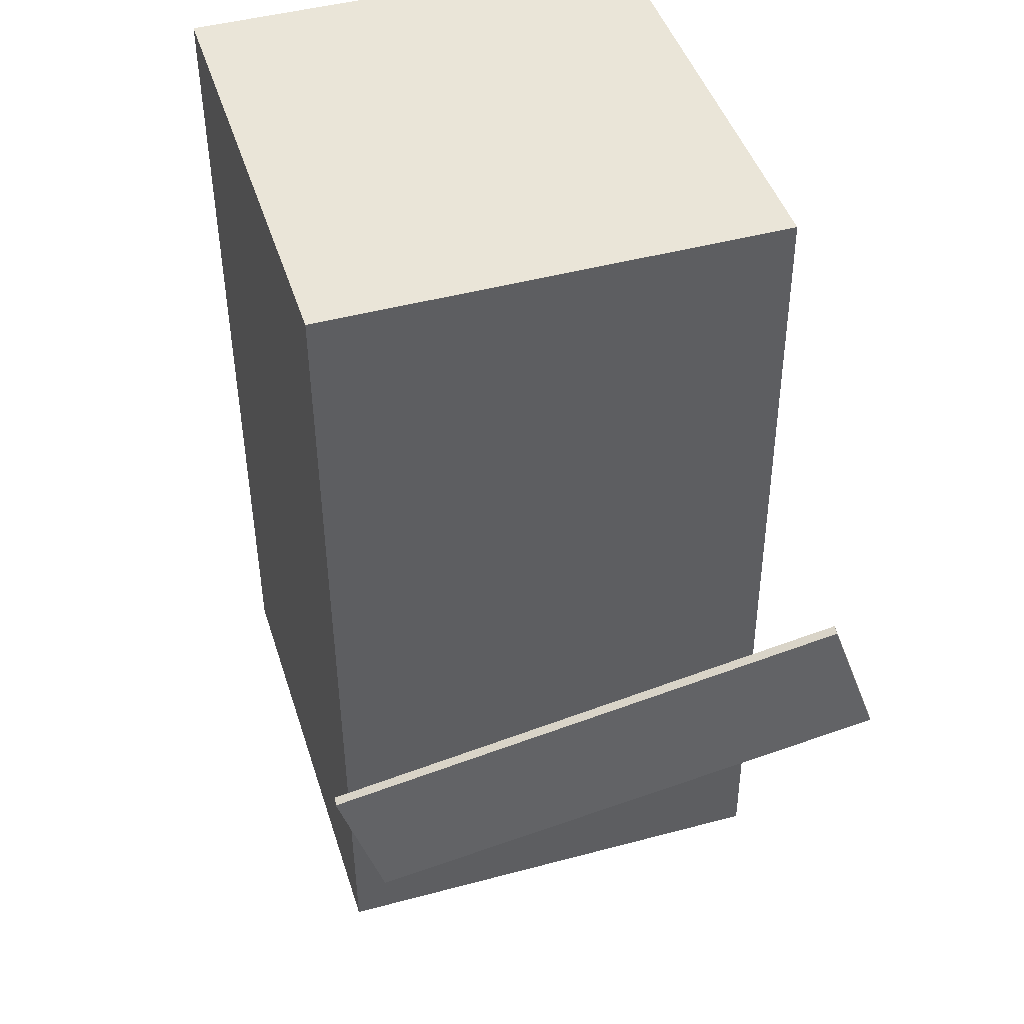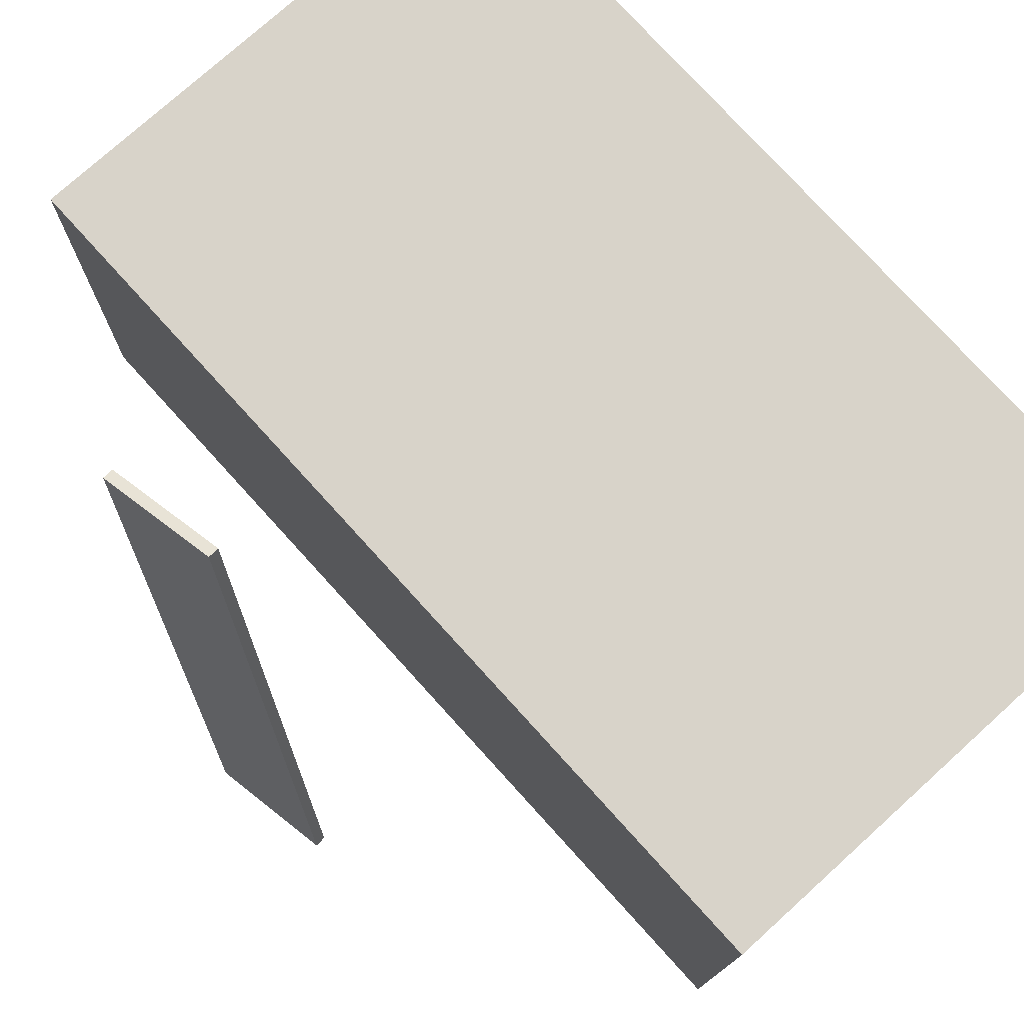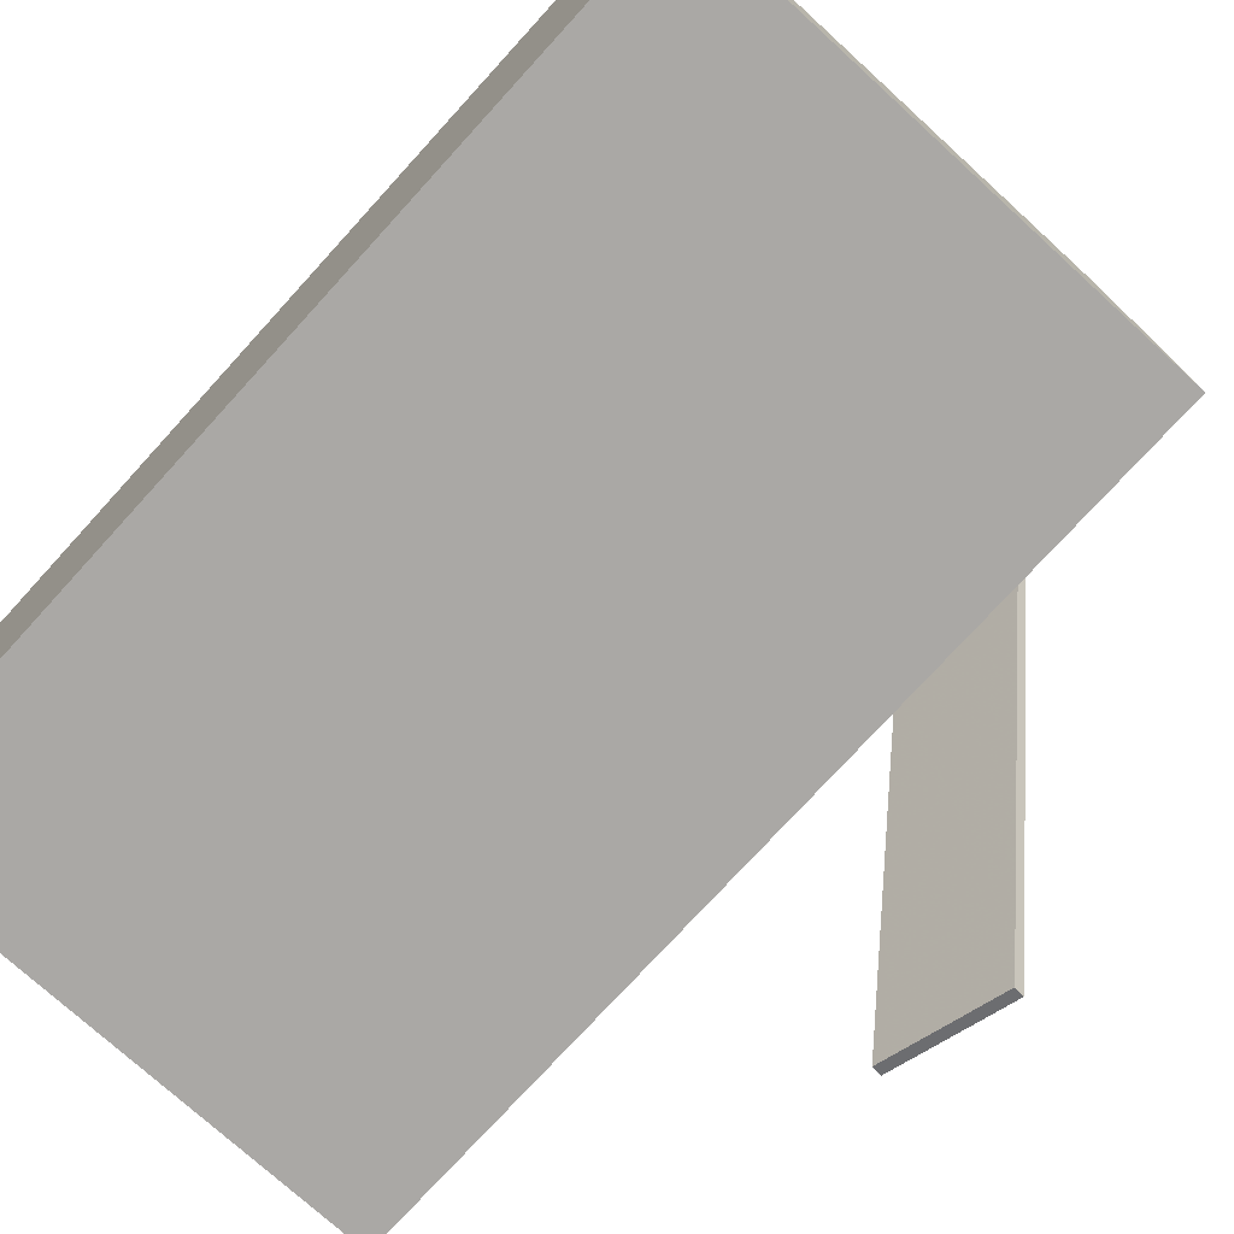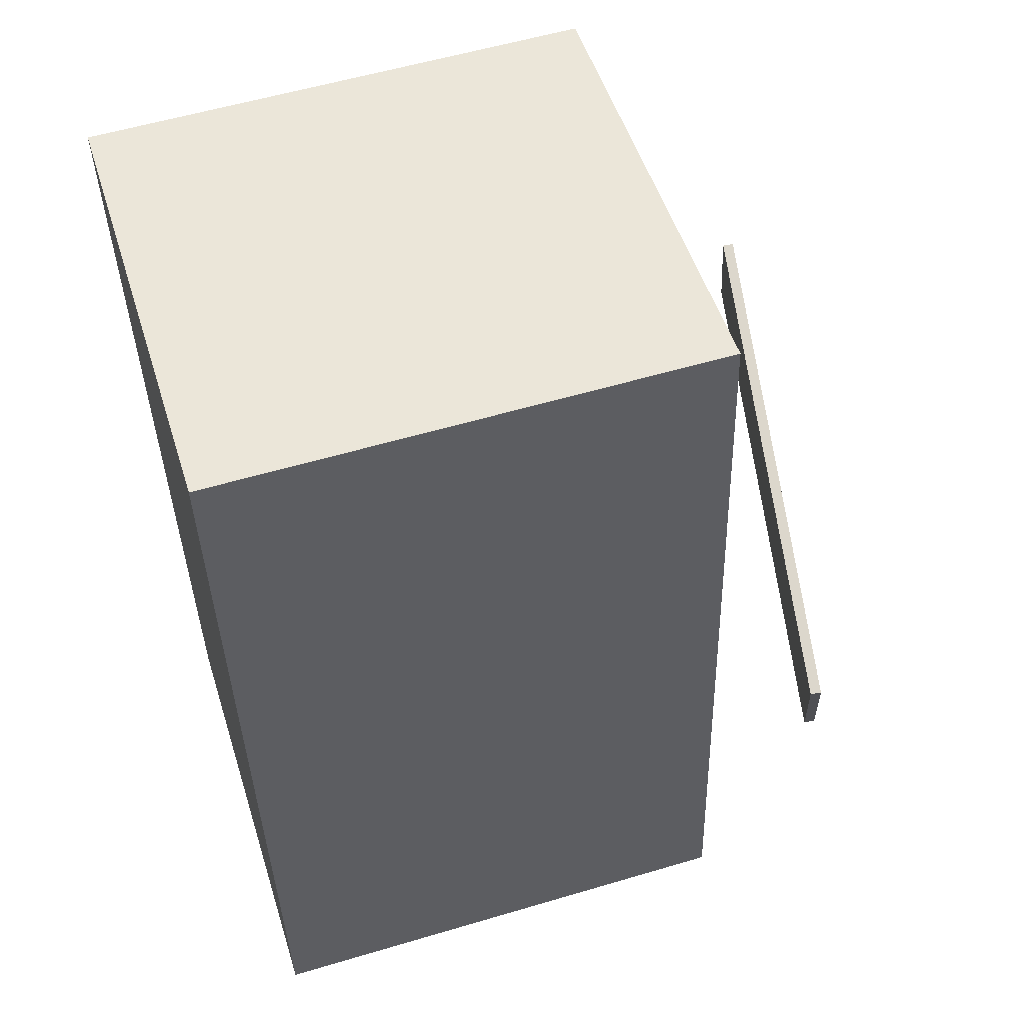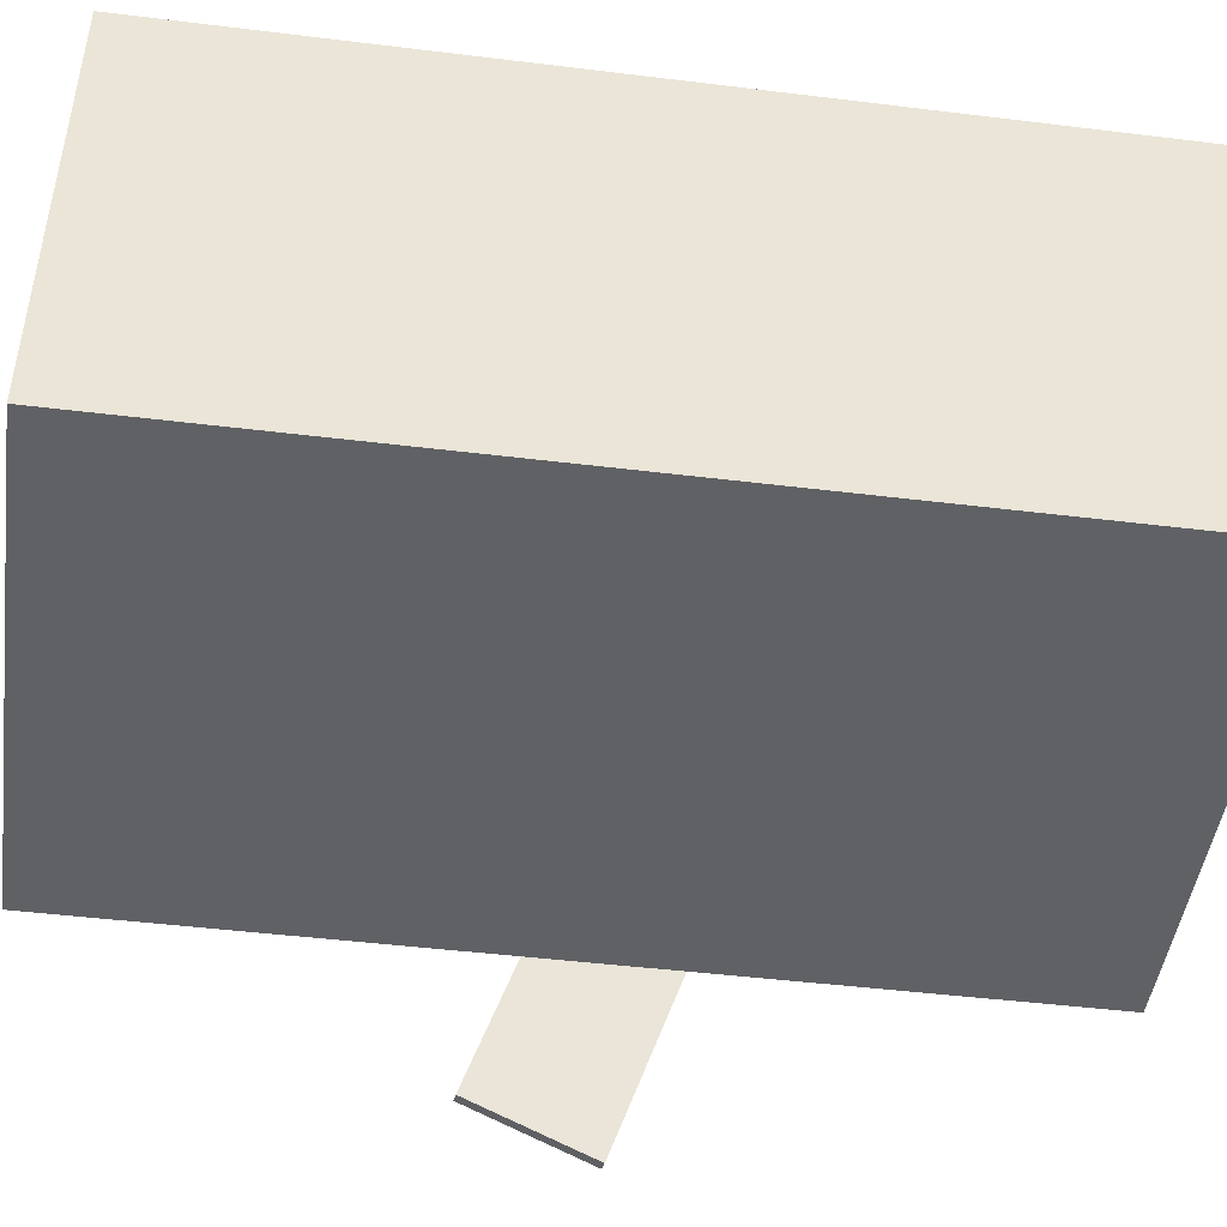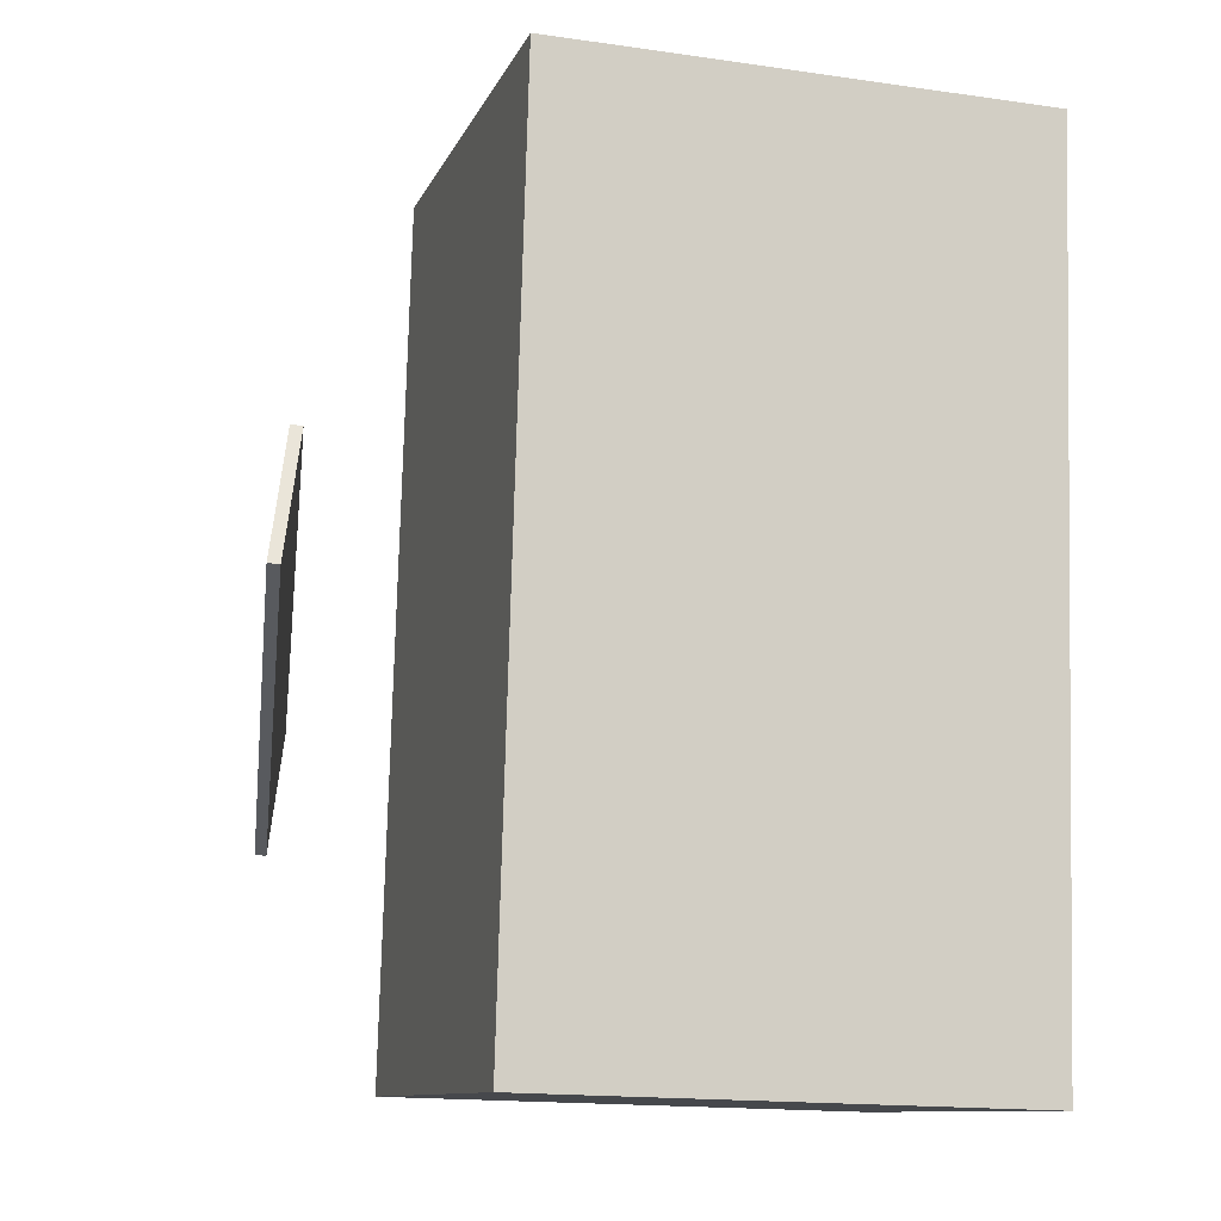
<metadata>
{"format":"obj","ext":"obj","renderer":"f3d","projection":"perspective","resolution":1024,"background":"white","views":[{"elev":46.3,"azim":72.4,"up":"+Y"},{"elev":76.4,"azim":139.4,"up":"+Z"},{"elev":-75.3,"azim":-40.8,"up":"+Z"},{"elev":51.2,"azim":-17.7,"up":"+Y"},{"elev":-47.3,"azim":-96.4,"up":"+Z"},{"elev":-10.8,"azim":163.2,"up":"+Y"}]}
</metadata>
<code>
v 0.4384 -0.05381 -0.2724
v 0.3616 -0.23 0.2193
v 0.4277 -0.05508 -0.2745
v 0.351 -0.2312 0.2171
v 0.4158 0.068 -0.2322
v 0.3391 -0.1082 0.2594
v 0.4052 0.06673 -0.2344
v 0.3285 -0.1094 0.2573
f 1.0 7.0 5.0
f 1.0 3.0 7.0
f 1.0 4.0 3.0
f 1.0 2.0 4.0
f 3.0 8.0 7.0
f 3.0 4.0 8.0
f 5.0 7.0 8.0
f 5.0 8.0 6.0
f 1.0 5.0 6.0
f 1.0 6.0 2.0
f 2.0 6.0 8.0
f 2.0 8.0 4.0
v -0.2463 -0.4675 -0.2388
v -0.2503 -0.4663 0.2225
v -0.2704 0.4063 -0.2412
v -0.2744 0.4074 0.2202
v 0.2453 -0.4539 -0.2346
v 0.2413 -0.4527 0.2267
v 0.2211 0.4199 -0.2369
v 0.2171 0.421 0.2244
f 9.0 15.0 13.0
f 9.0 11.0 15.0
f 9.0 12.0 11.0
f 9.0 10.0 12.0
f 11.0 16.0 15.0
f 11.0 12.0 16.0
f 13.0 15.0 16.0
f 13.0 16.0 14.0
f 9.0 13.0 14.0
f 9.0 14.0 10.0
f 10.0 14.0 16.0
f 10.0 16.0 12.0

</code>
